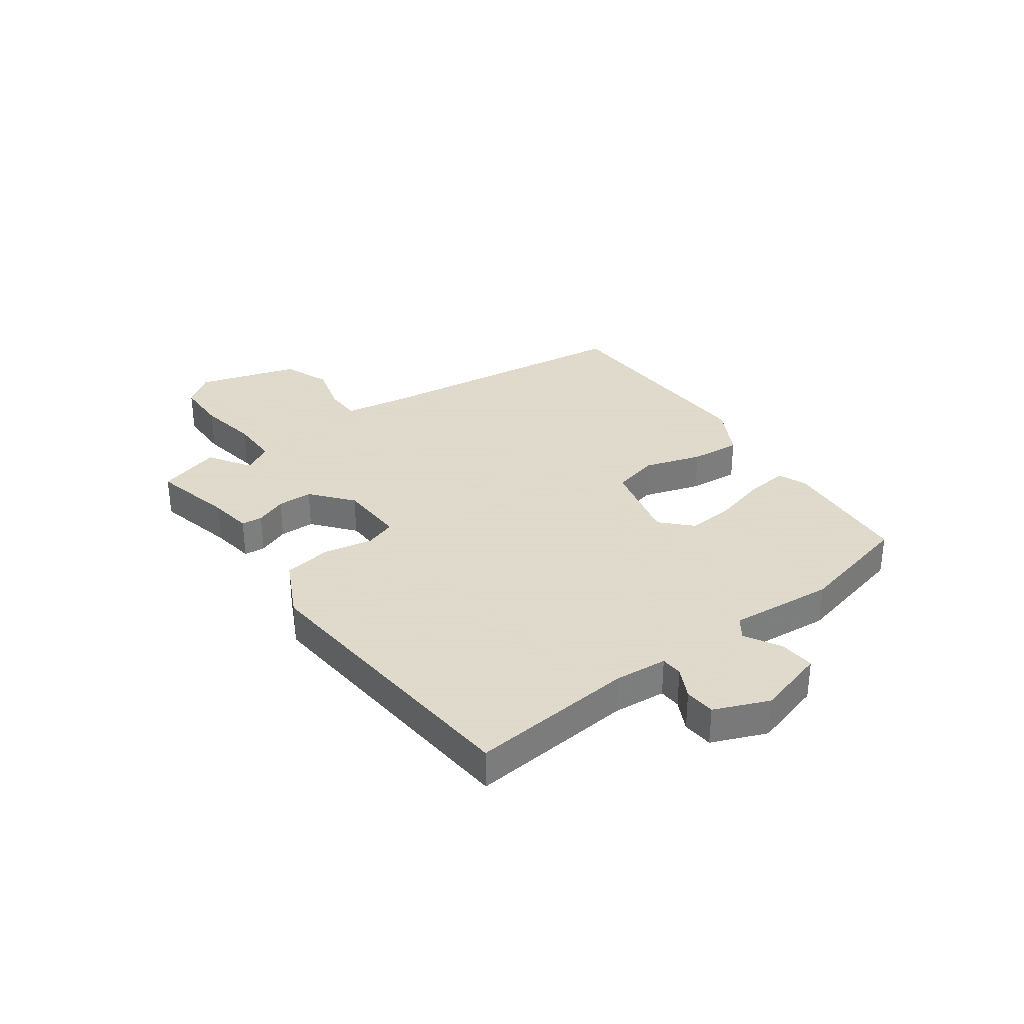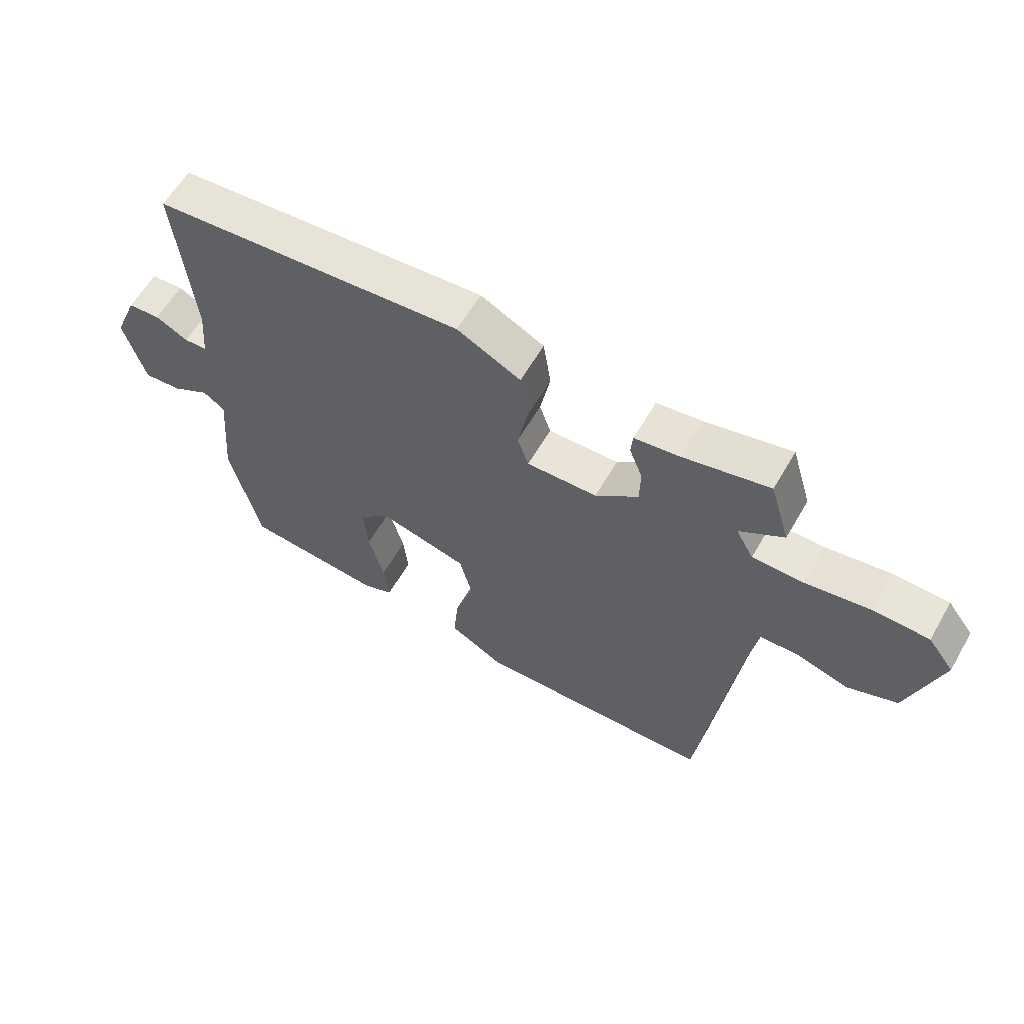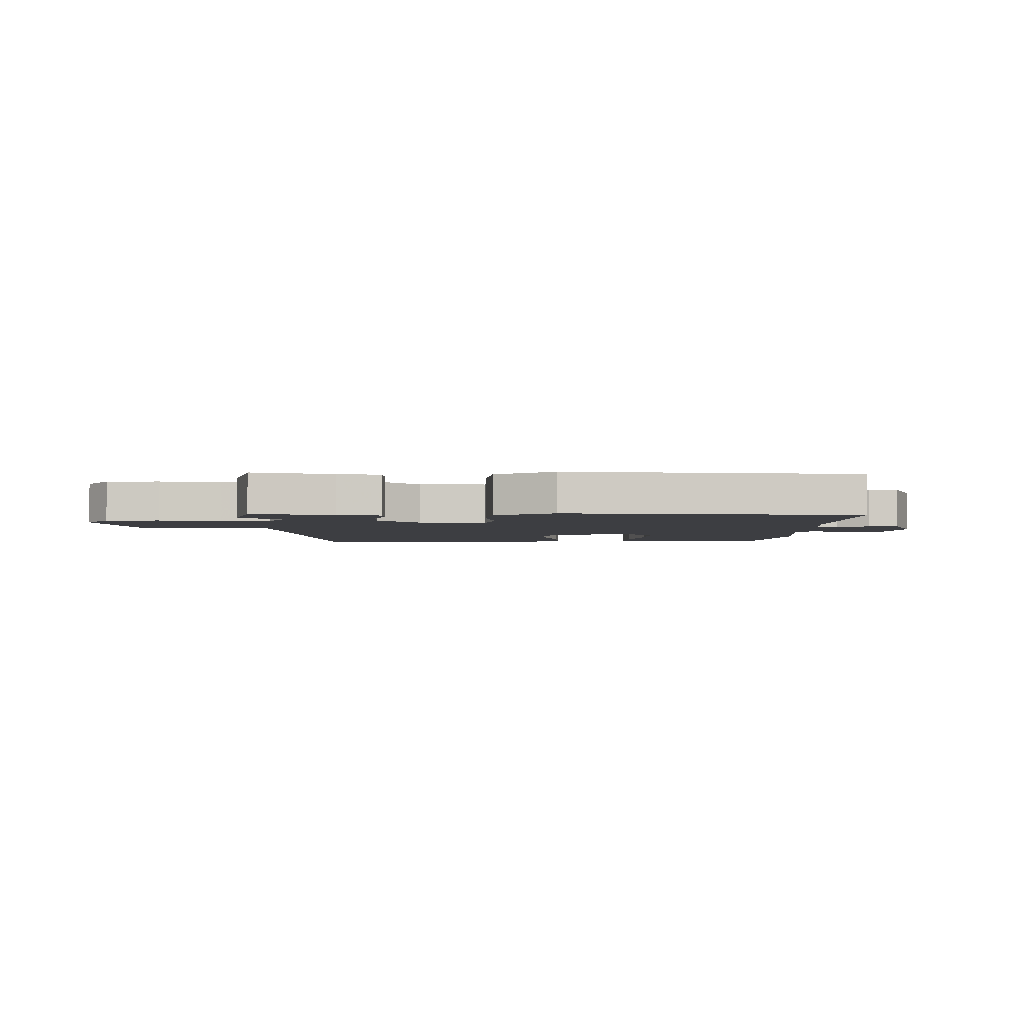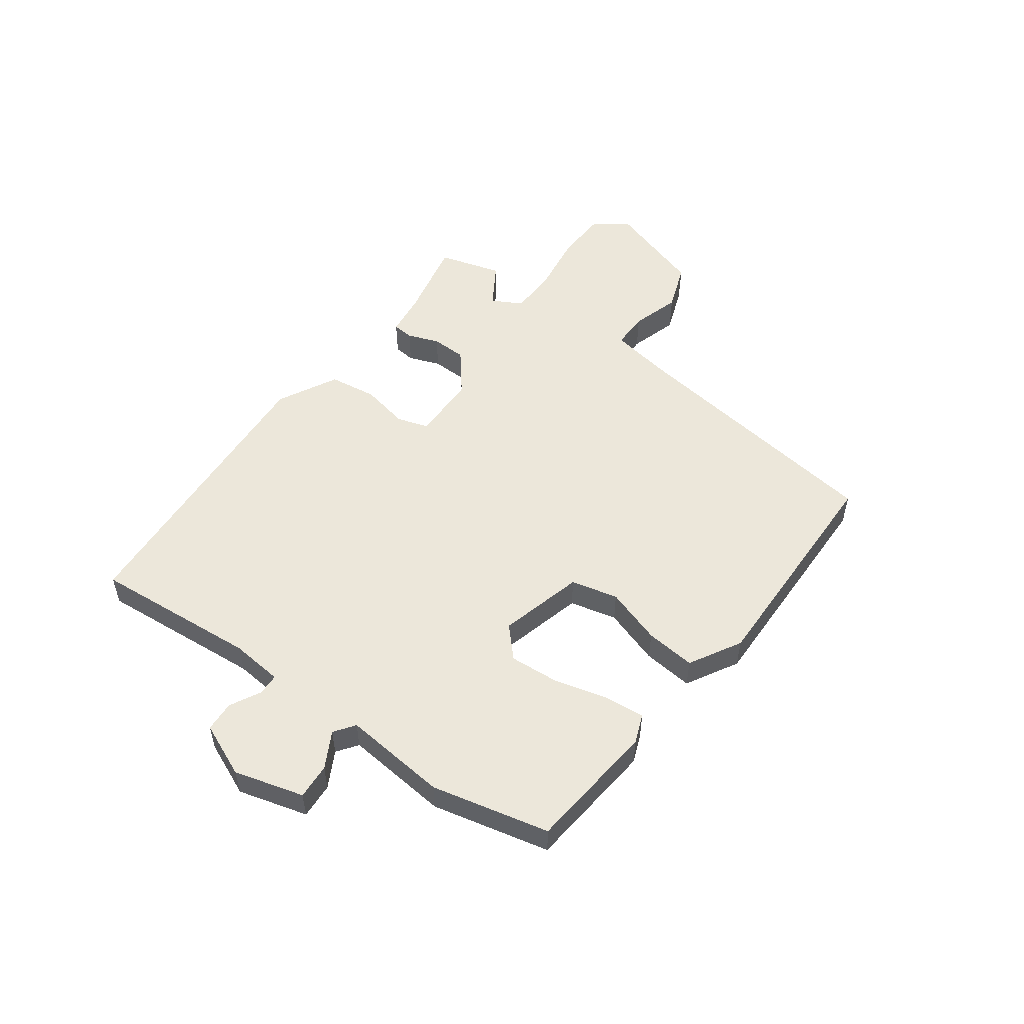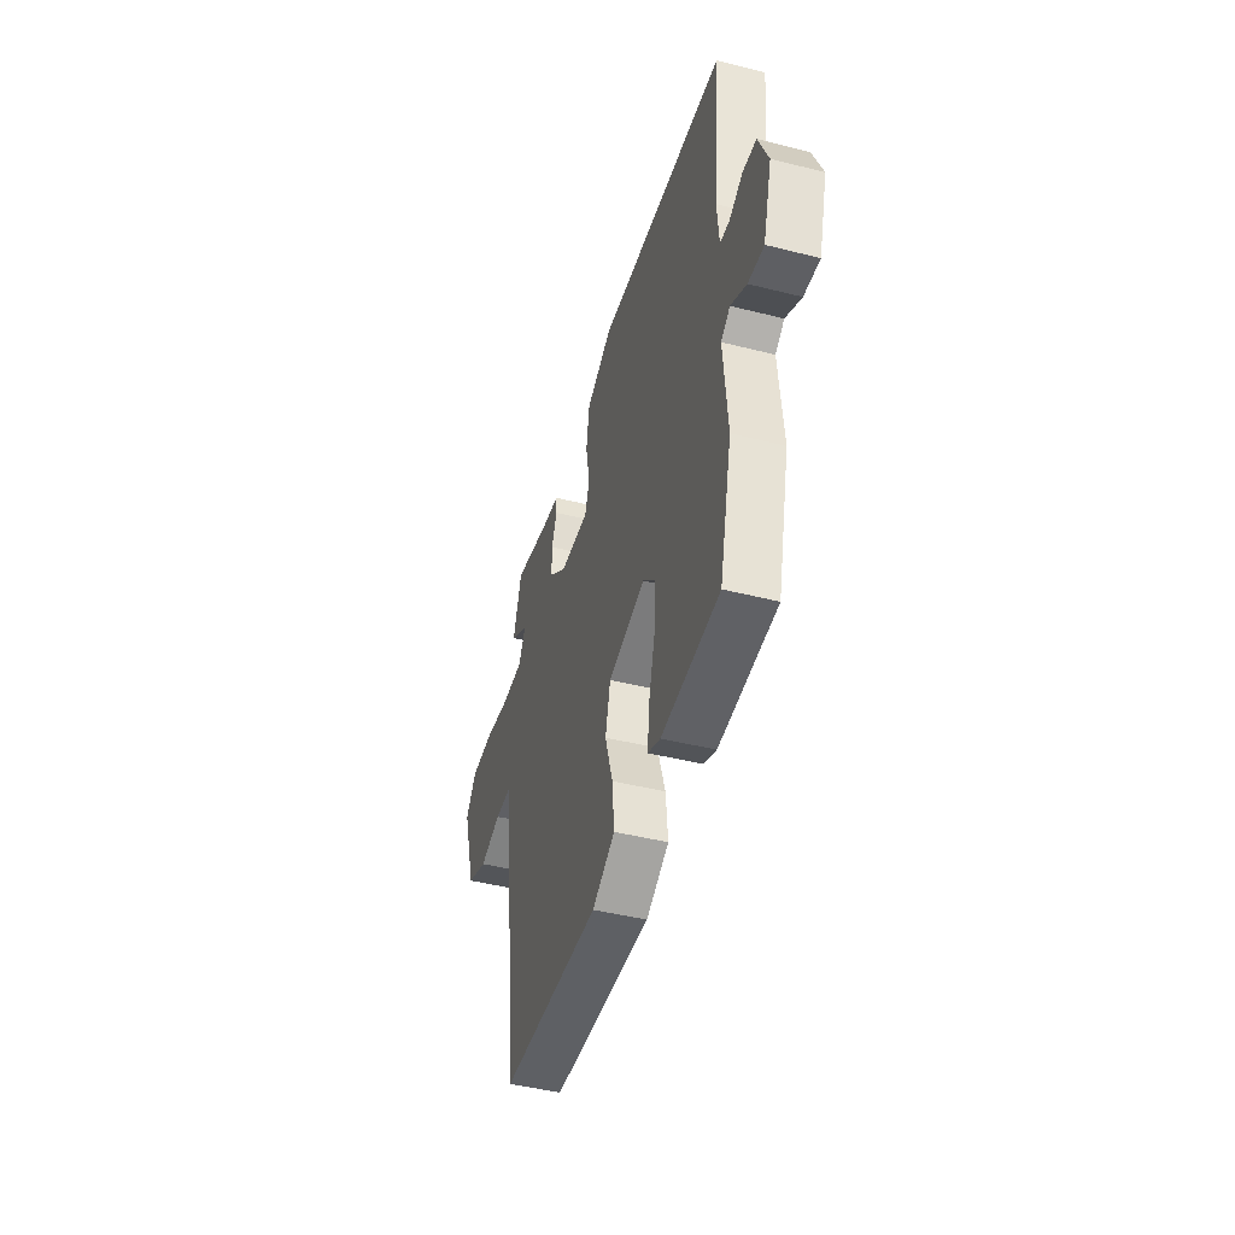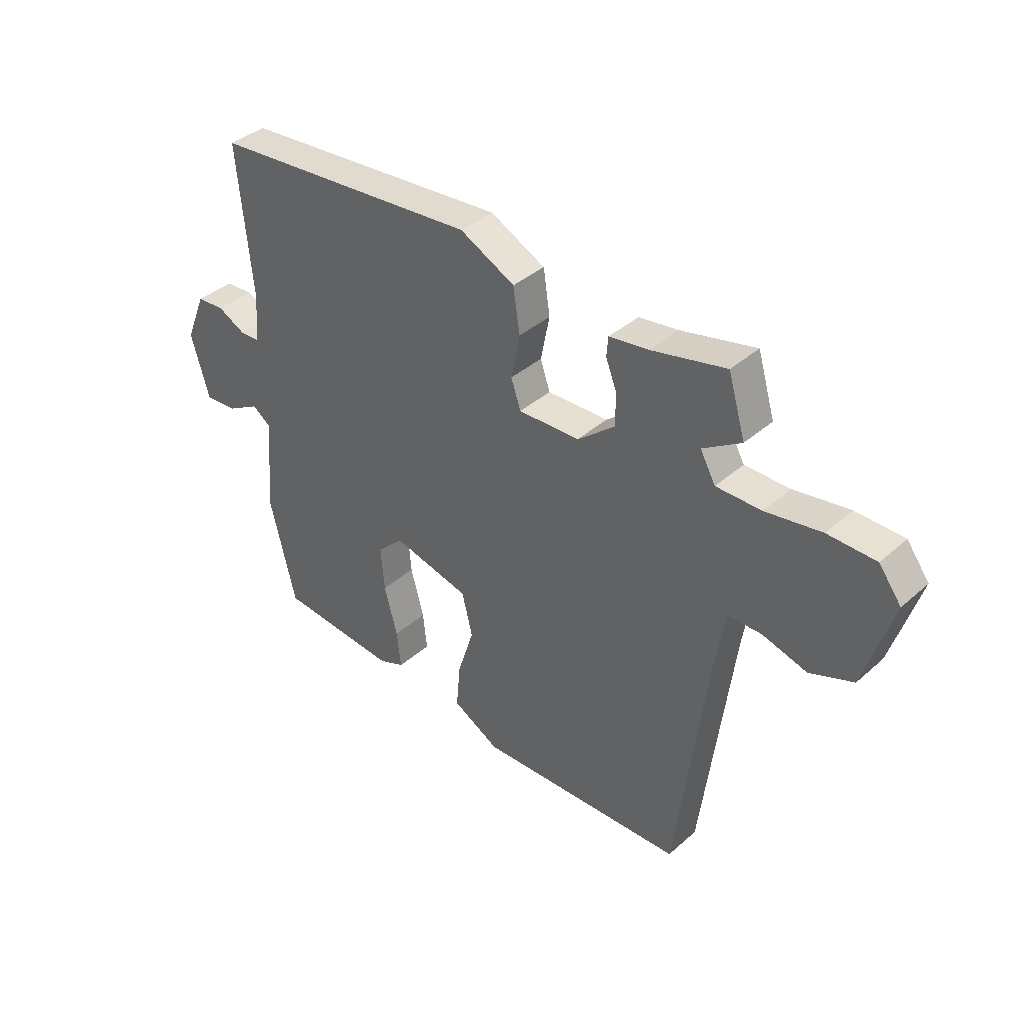
<metadata>
{"format":"obj","ext":"obj","renderer":"f3d","projection":"perspective","resolution":1024,"background":"white","views":[{"elev":32.4,"azim":54.0,"up":"+Y"},{"elev":60.6,"azim":-150.0,"up":"+Z"},{"elev":-3.5,"azim":-0.2,"up":"+Y"},{"elev":52.6,"azim":126.9,"up":"+Y"},{"elev":-45.0,"azim":73.7,"up":"+Z"},{"elev":38.5,"azim":-137.8,"up":"+Z"}]}
</metadata>
<code>
v -0.525 0.07 0.417
v -0.491 0.07 0.53
v -0.345 0.07 0.496
v -0.268 0.07 0.485
v -0.265 0.07 0.447
v -0.287 0.07 0.391
v -0.286 0.07 0.328
v -0.213 0.07 0.268
v -0.093 0.07 0.264
v -0.074 0.07 0.32
v -0.091 0.07 0.407
v -0.078 0.07 0.493
v 0.03 0.07 0.547
v 0.559 0.07 0.502
v 0.531 0.07 0.208
v 0.539 0.07 0.114
v 0.578 0.07 0.112
v 0.633 0.07 0.14
v 0.688 0.07 0.136
v 0.728 0.07 0.039
v 0.692 0.07 -0.085
v 0.628 0.07 -0.08
v 0.564 0.07 -0.044
v 0.527 0.07 -0.07
v 0.543 0.07 -0.257
v 0.492 0.07 -0.467
v 0.256 0.07 -0.487
v 0.205 0.07 -0.466
v 0.213 0.07 -0.392
v 0.239 0.07 -0.296
v 0.246 0.07 -0.209
v 0.194 0.07 -0.159
v 0.042 0.07 -0.196
v 0.021 0.07 -0.28
v 0.053 0.07 -0.382
v 0.061 0.07 -0.472
v -0.032 0.07 -0.523
v -0.442 0.07 -0.509
v -0.503 0.07 -0.026
v -0.521 0.07 0.085
v -0.587 0.07 0.086
v -0.675 0.07 0.061
v -0.76 0.07 0.094
v -0.815 0.07 0.273
v -0.771 0.07 0.331
v -0.677 0.07 0.333
v -0.568 0.07 0.315
v -0.48 0.07 0.315
v -0.45 0.07 0.369
v -0.525 0 0.417
v -0.491 0 0.53
v -0.345 0 0.496
v -0.268 0 0.485
v -0.265 0 0.447
v -0.287 0 0.391
v -0.286 0 0.328
v -0.213 0 0.268
v -0.093 0 0.264
v -0.074 0 0.32
v -0.091 0 0.407
v -0.078 0 0.493
v 0.03 0 0.547
v 0.559 0 0.502
v 0.531 0 0.208
v 0.539 0 0.114
v 0.578 0 0.112
v 0.633 0 0.14
v 0.688 0 0.136
v 0.728 0 0.039
v 0.692 0 -0.085
v 0.628 0 -0.08
v 0.564 0 -0.044
v 0.527 0 -0.07
v 0.543 0 -0.257
v 0.492 0 -0.467
v 0.256 0 -0.487
v 0.205 0 -0.466
v 0.213 0 -0.392
v 0.239 0 -0.296
v 0.246 0 -0.209
v 0.194 0 -0.159
v 0.042 0 -0.196
v 0.021 0 -0.28
v 0.053 0 -0.382
v 0.061 0 -0.472
v -0.032 0 -0.523
v -0.442 0 -0.509
v -0.503 0 -0.026
v -0.521 0 0.085
v -0.587 0 0.086
v -0.675 0 0.061
v -0.76 0 0.094
v -0.815 0 0.273
v -0.771 0 0.331
v -0.677 0 0.333
v -0.568 0 0.315
v -0.48 0 0.315
v -0.45 0 0.369
f 45 46 47
f 44 45 47
f 43 44 47
f 42 43 47
f 41 42 47
f 40 41 47 48
f 39 40 48 49
f 38 39 49
f 37 38 49
f 36 37 49
f 35 36 49
f 34 35 49
f 28 29 30
f 27 28 30
f 26 27 30
f 25 26 30
f 24 25 30
f 24 30 31
f 23 24 31 32
f 21 22 23
f 20 21 23
f 19 20 23
f 18 19 23
f 17 18 23
f 23 32 33
f 17 23 33
f 16 17 33
f 13 14 15
f 12 13 15
f 11 12 15
f 10 11 15
f 15 16 33
f 10 15 33
f 9 10 33
f 3 4 5 6
f 3 6 7
f 2 3 7
f 1 2 7
f 49 1 7
f 34 49 7 8
f 8 9 33 34
f 96 95 94
f 96 94 93
f 96 93 92
f 96 92 91
f 96 91 90
f 97 96 90 89
f 98 97 89 88
f 98 88 87
f 98 87 86
f 98 86 85
f 98 85 84
f 98 84 83
f 79 78 77
f 79 77 76
f 79 76 75
f 79 75 74
f 79 74 73
f 80 79 73
f 81 80 73 72
f 72 71 70
f 72 70 69
f 72 69 68
f 72 68 67
f 72 67 66
f 82 81 72
f 82 72 66
f 82 66 65
f 64 63 62
f 64 62 61
f 64 61 60
f 64 60 59
f 82 65 64
f 82 64 59
f 82 59 58
f 55 54 53 52
f 56 55 52
f 56 52 51
f 56 51 50
f 56 50 98
f 57 56 98 83
f 83 82 58 57
f 1 50 51 2
f 2 51 52 3
f 3 52 53 4
f 4 53 54 5
f 5 54 55 6
f 6 55 56 7
f 7 56 57 8
f 8 57 58 9
f 9 58 59 10
f 10 59 60 11
f 11 60 61 12
f 12 61 62 13
f 13 62 63 14
f 14 63 64 15
f 15 64 65 16
f 16 65 66 17
f 17 66 67 18
f 18 67 68 19
f 19 68 69 20
f 20 69 70 21
f 21 70 71 22
f 22 71 72 23
f 23 72 73 24
f 24 73 74 25
f 25 74 75 26
f 26 75 76 27
f 27 76 77 28
f 28 77 78 29
f 29 78 79 30
f 30 79 80 31
f 31 80 81 32
f 32 81 82 33
f 33 82 83 34
f 34 83 84 35
f 35 84 85 36
f 36 85 86 37
f 37 86 87 38
f 38 87 88 39
f 39 88 89 40
f 40 89 90 41
f 41 90 91 42
f 42 91 92 43
f 43 92 93 44
f 44 93 94 45
f 45 94 95 46
f 46 95 96 47
f 47 96 97 48
f 48 97 98 49
f 49 98 50 1

</code>
